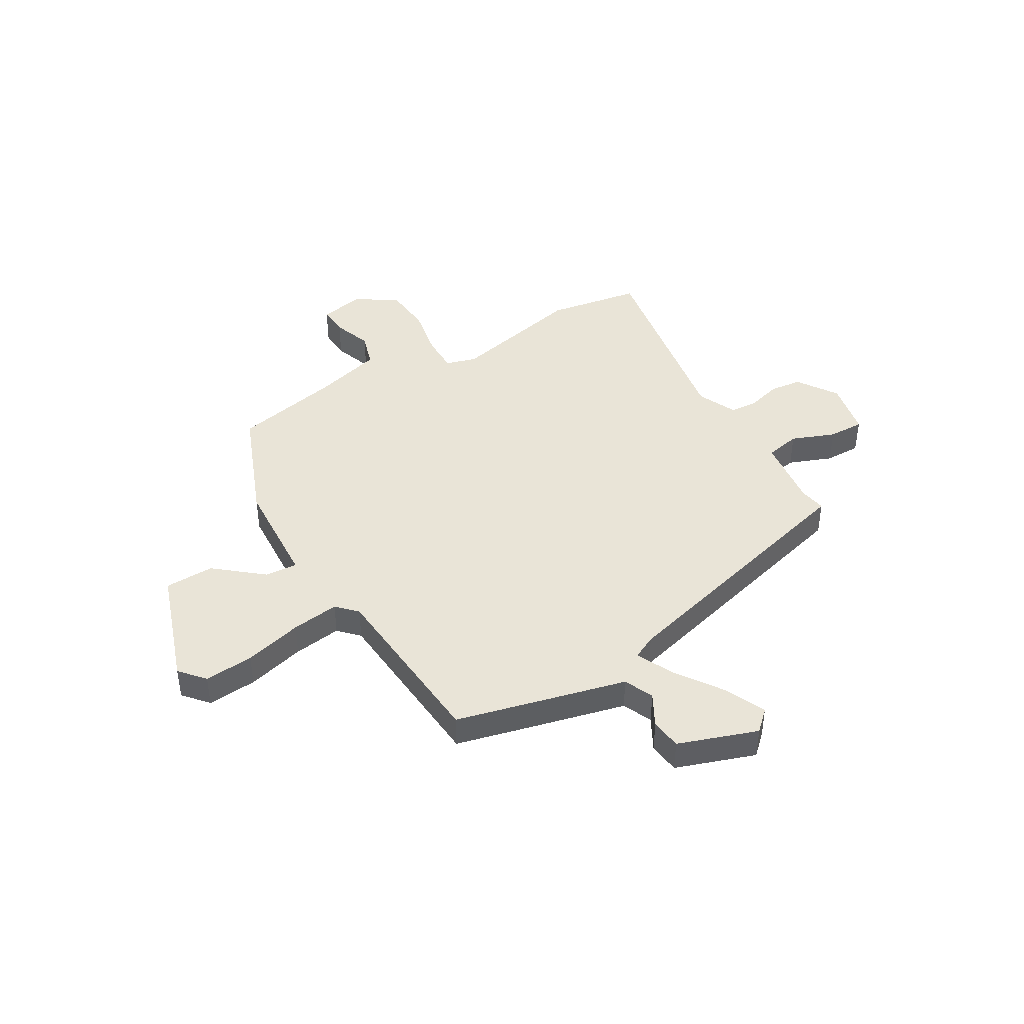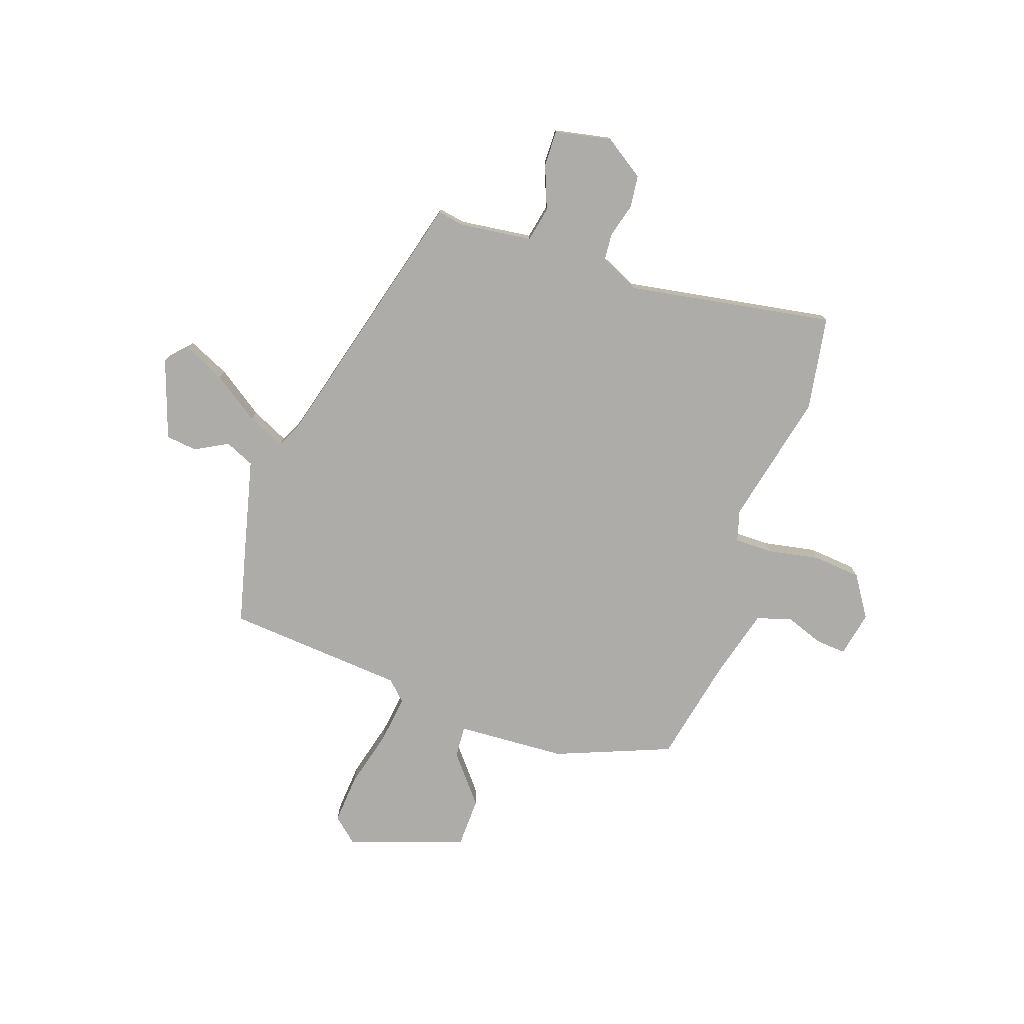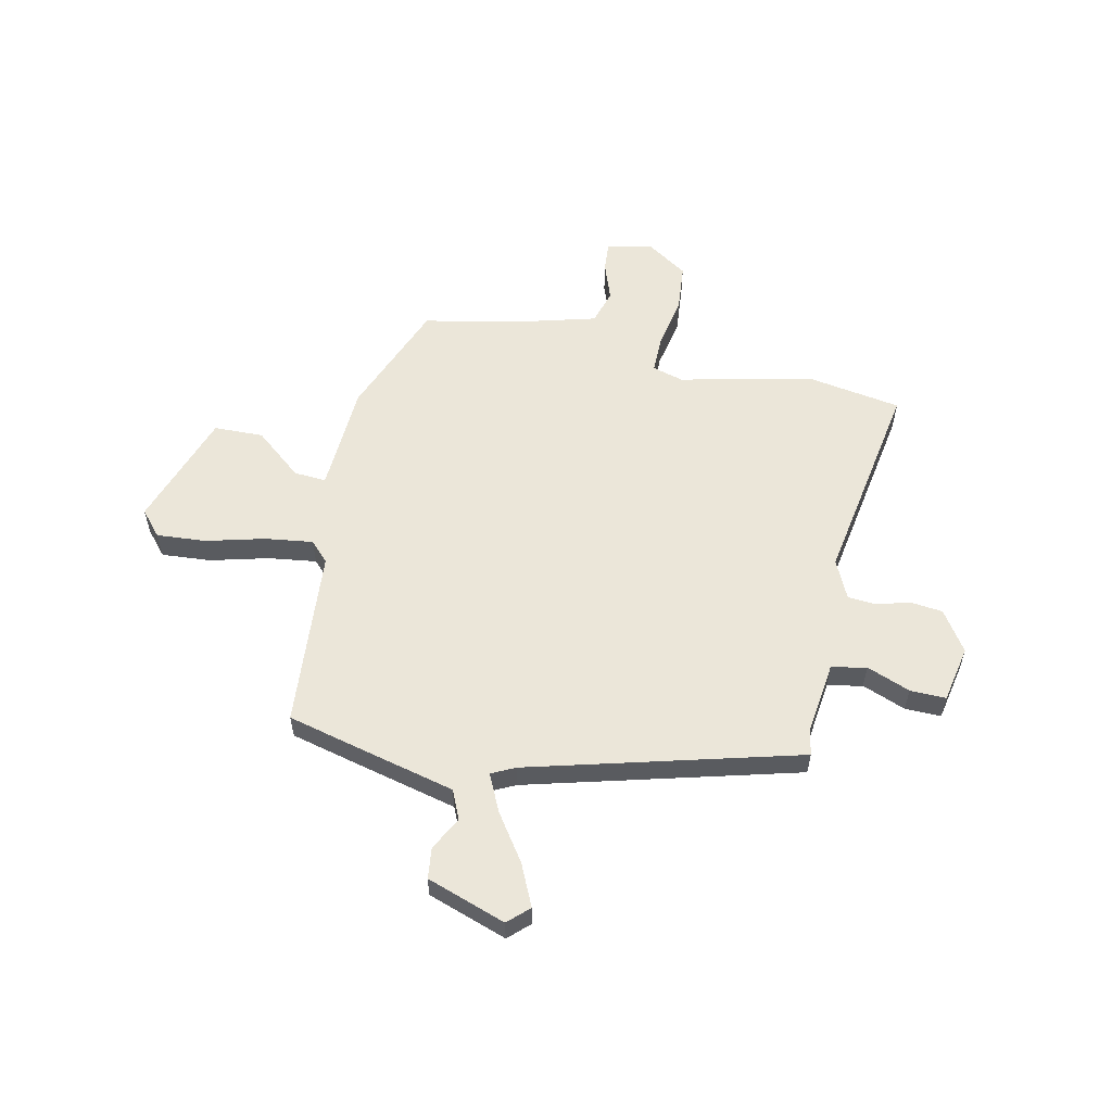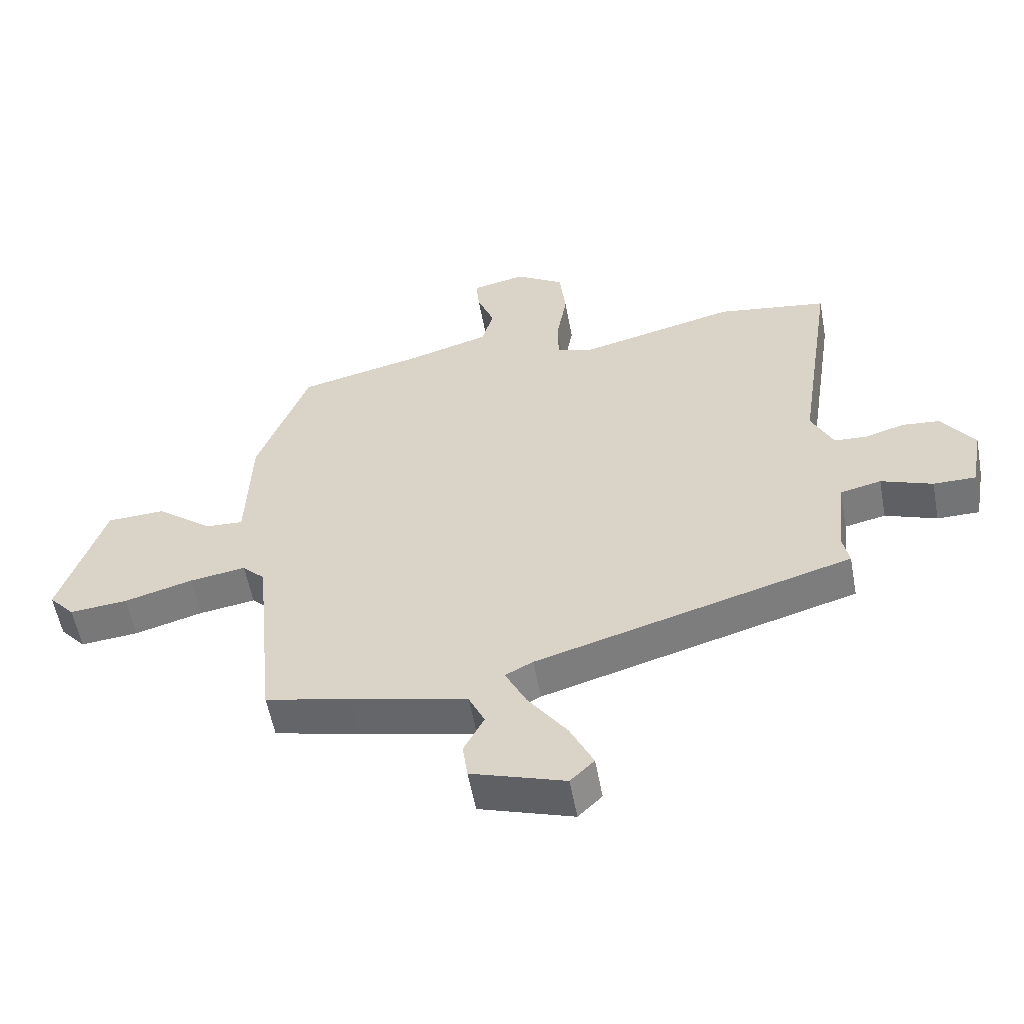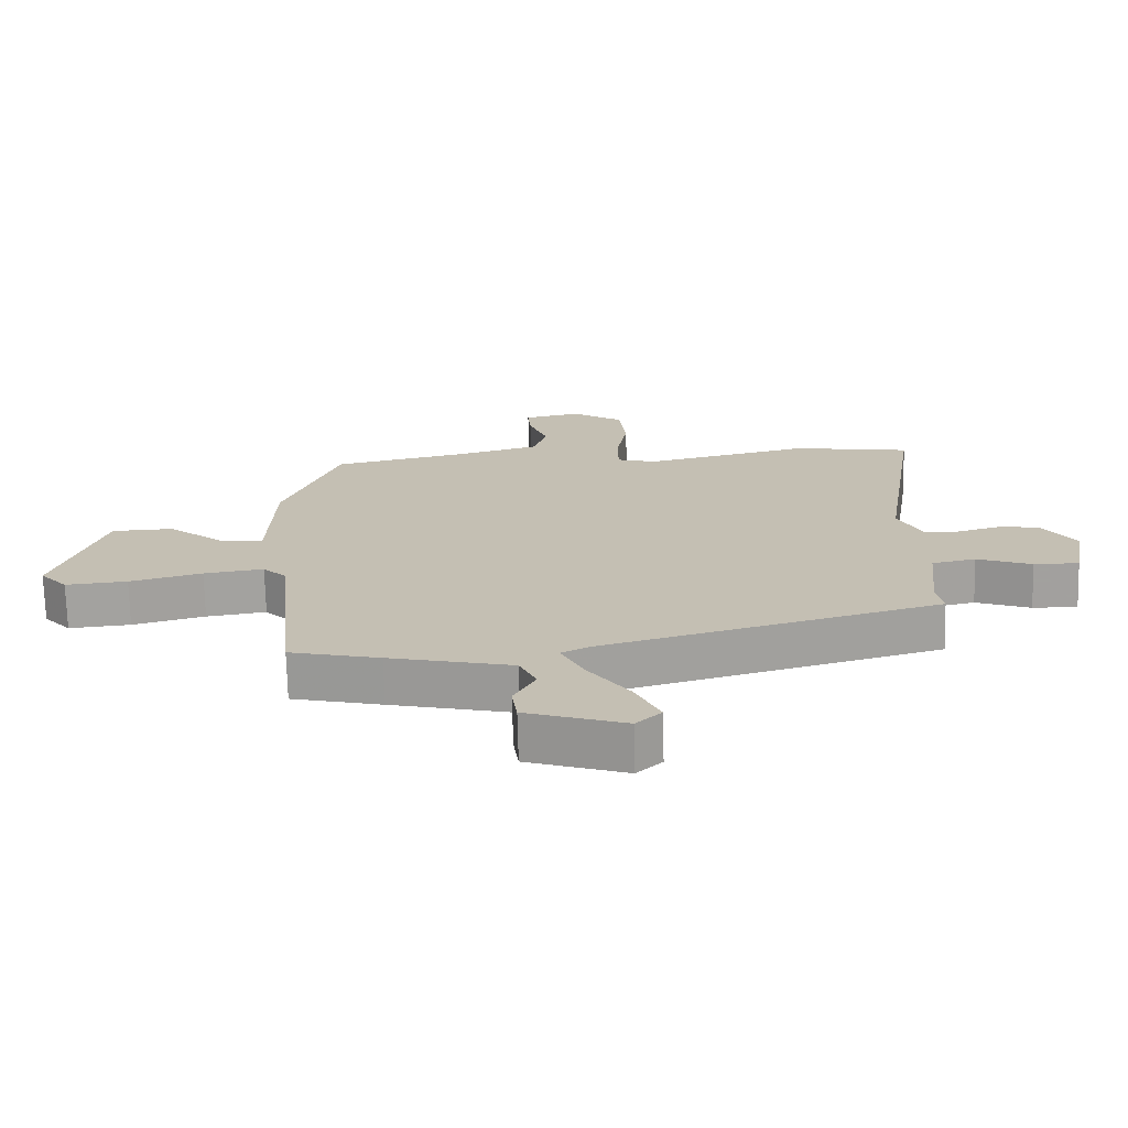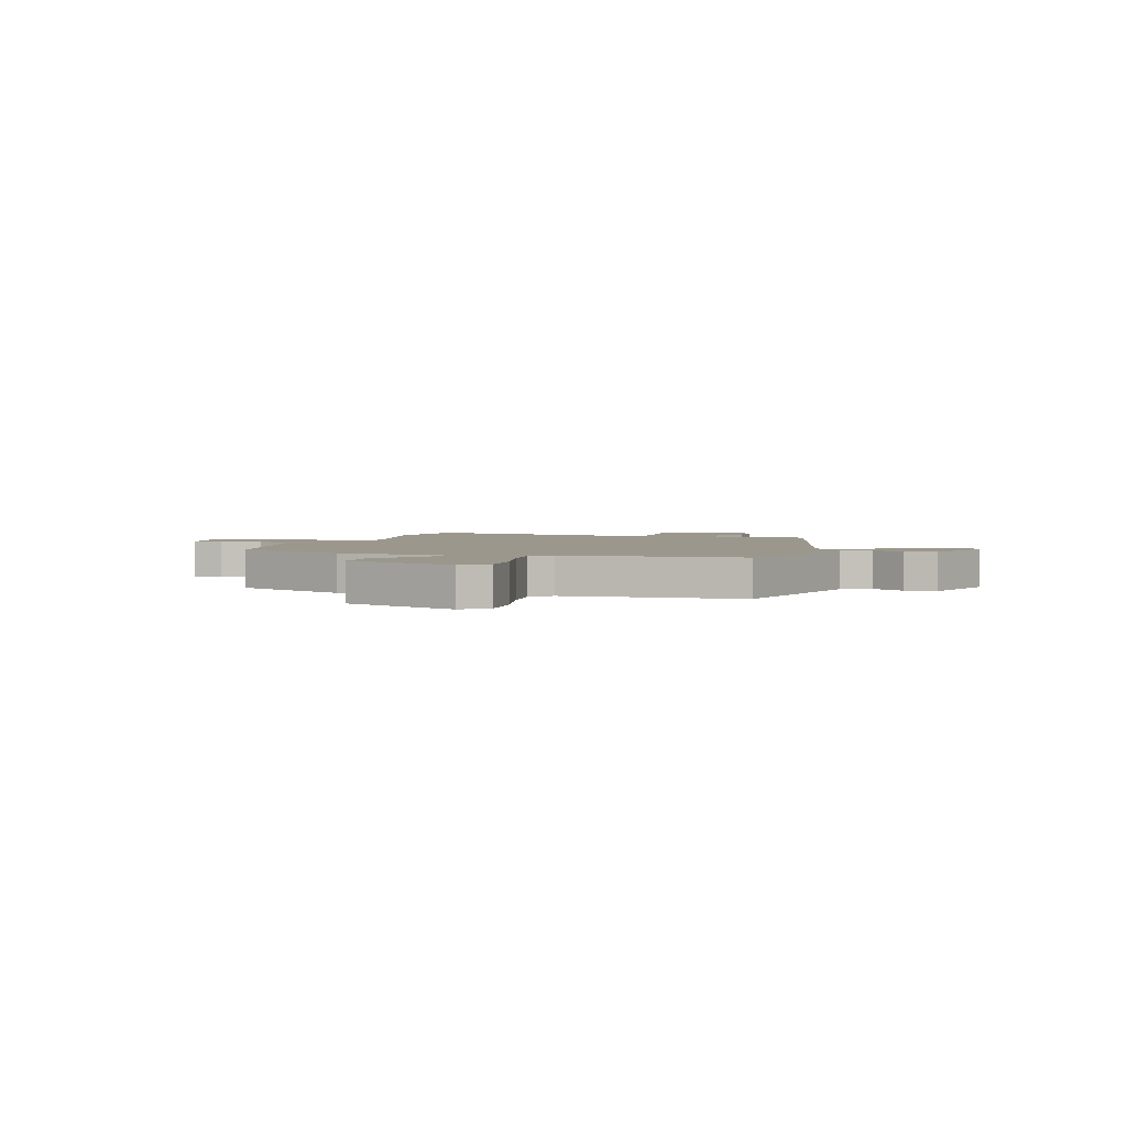
<metadata>
{"format":"obj","ext":"obj","renderer":"f3d","projection":"perspective","resolution":1024,"background":"white","views":[{"elev":43.3,"azim":150.6,"up":"+Y"},{"elev":-76.9,"azim":-108.0,"up":"+Y"},{"elev":57.3,"azim":-166.8,"up":"+Y"},{"elev":-56.1,"azim":-169.5,"up":"+Z"},{"elev":-71.9,"azim":-178.6,"up":"+Z"},{"elev":2.7,"azim":109.6,"up":"+Y"}]}
</metadata>
<code>
v 0.426 0.07 0.486
v 0.51 0.07 0.263
v 0.518 0.07 0.053
v 0.58 0.07 0.056
v 0.672 0.07 0.129
v 0.767 0.07 0.125
v 0.84 0.07 -0.099
v 0.798 0.07 -0.146
v 0.703 0.07 -0.137
v 0.592 0.07 -0.106
v 0.5 0.07 -0.092
v 0.463 0.07 -0.129
v 0.43 0.07 -0.472
v 0.291 0.07 -0.504
v 0.101 0.07 -0.547
v 0.075 0.07 -0.603
v 0.108 0.07 -0.666
v 0.1 0.07 -0.726
v -0.053 0.07 -0.776
v -0.092 0.07 -0.738
v -0.054 0.07 -0.659
v 0.009 0.07 -0.571
v 0.044 0.07 -0.5
v -0.001 0.07 -0.477
v -0.517 0.07 -0.329
v -0.507 0.07 -0.278
v -0.522 0.07 -0.139
v -0.589 0.07 -0.124
v -0.673 0.07 -0.155
v -0.742 0.07 -0.155
v -0.762 0.07 -0.046
v -0.709 0.07 0.03
v -0.647 0.07 0.036
v -0.583 0.07 0.017
v -0.529 0.07 0.02
v -0.493 0.07 0.094
v -0.553 0.07 0.492
v -0.372 0.07 0.519
v -0.117 0.07 0.457
v -0.057 0.07 0.473
v -0.056 0.07 0.547
v -0.073 0.07 0.646
v -0.063 0.07 0.738
v 0.017 0.07 0.788
v 0.104 0.07 0.769
v 0.099 0.07 0.712
v 0.071 0.07 0.638
v 0.09 0.07 0.571
v 0.224 0.07 0.532
v 0.426 0 0.486
v 0.51 0 0.263
v 0.518 0 0.053
v 0.58 0 0.056
v 0.672 0 0.129
v 0.767 0 0.125
v 0.84 0 -0.099
v 0.798 0 -0.146
v 0.703 0 -0.137
v 0.592 0 -0.106
v 0.5 0 -0.092
v 0.463 0 -0.129
v 0.43 0 -0.472
v 0.291 0 -0.504
v 0.101 0 -0.547
v 0.075 0 -0.603
v 0.108 0 -0.666
v 0.1 0 -0.726
v -0.053 0 -0.776
v -0.092 0 -0.738
v -0.054 0 -0.659
v 0.009 0 -0.571
v 0.044 0 -0.5
v -0.001 0 -0.477
v -0.517 0 -0.329
v -0.507 0 -0.278
v -0.522 0 -0.139
v -0.589 0 -0.124
v -0.673 0 -0.155
v -0.742 0 -0.155
v -0.762 0 -0.046
v -0.709 0 0.03
v -0.647 0 0.036
v -0.583 0 0.017
v -0.529 0 0.02
v -0.493 0 0.094
v -0.553 0 0.492
v -0.372 0 0.519
v -0.117 0 0.457
v -0.057 0 0.473
v -0.056 0 0.547
v -0.073 0 0.646
v -0.063 0 0.738
v 0.017 0 0.788
v 0.104 0 0.769
v 0.099 0 0.712
v 0.071 0 0.638
v 0.09 0 0.571
v 0.224 0 0.532
f 44 45 46 47
f 44 47 48
f 41 42 43 44
f 40 41 44 48
f 36 37 38 39
f 35 36 39 40
f 31 32 33 34
f 31 34 35
f 28 29 30 31
f 27 28 31 35
f 26 27 35 40
f 24 25 26 40
f 19 20 21 22
f 19 22 23
f 16 17 18 19
f 15 16 19 23
f 12 13 14 15
f 12 15 23
f 11 12 23 24
f 7 8 9 10
f 7 10 11
f 4 5 6 7
f 3 4 7 11
f 49 1 2 3
f 24 40 48 49
f 3 11 24 49
f 96 95 94 93
f 97 96 93
f 93 92 91 90
f 97 93 90 89
f 88 87 86 85
f 89 88 85 84
f 83 82 81 80
f 84 83 80
f 80 79 78 77
f 84 80 77 76
f 89 84 76 75
f 89 75 74 73
f 71 70 69 68
f 72 71 68
f 68 67 66 65
f 72 68 65 64
f 64 63 62 61
f 72 64 61
f 73 72 61 60
f 59 58 57 56
f 60 59 56
f 56 55 54 53
f 60 56 53 52
f 52 51 50 98
f 98 97 89 73
f 98 73 60 52
f 1 50 51 2
f 2 51 52 3
f 3 52 53 4
f 4 53 54 5
f 5 54 55 6
f 6 55 56 7
f 7 56 57 8
f 8 57 58 9
f 9 58 59 10
f 10 59 60 11
f 11 60 61 12
f 12 61 62 13
f 13 62 63 14
f 14 63 64 15
f 15 64 65 16
f 16 65 66 17
f 17 66 67 18
f 18 67 68 19
f 19 68 69 20
f 20 69 70 21
f 21 70 71 22
f 22 71 72 23
f 23 72 73 24
f 24 73 74 25
f 25 74 75 26
f 26 75 76 27
f 27 76 77 28
f 28 77 78 29
f 29 78 79 30
f 30 79 80 31
f 31 80 81 32
f 32 81 82 33
f 33 82 83 34
f 34 83 84 35
f 35 84 85 36
f 36 85 86 37
f 37 86 87 38
f 38 87 88 39
f 39 88 89 40
f 40 89 90 41
f 41 90 91 42
f 42 91 92 43
f 43 92 93 44
f 44 93 94 45
f 45 94 95 46
f 46 95 96 47
f 47 96 97 48
f 48 97 98 49
f 49 98 50 1

</code>
